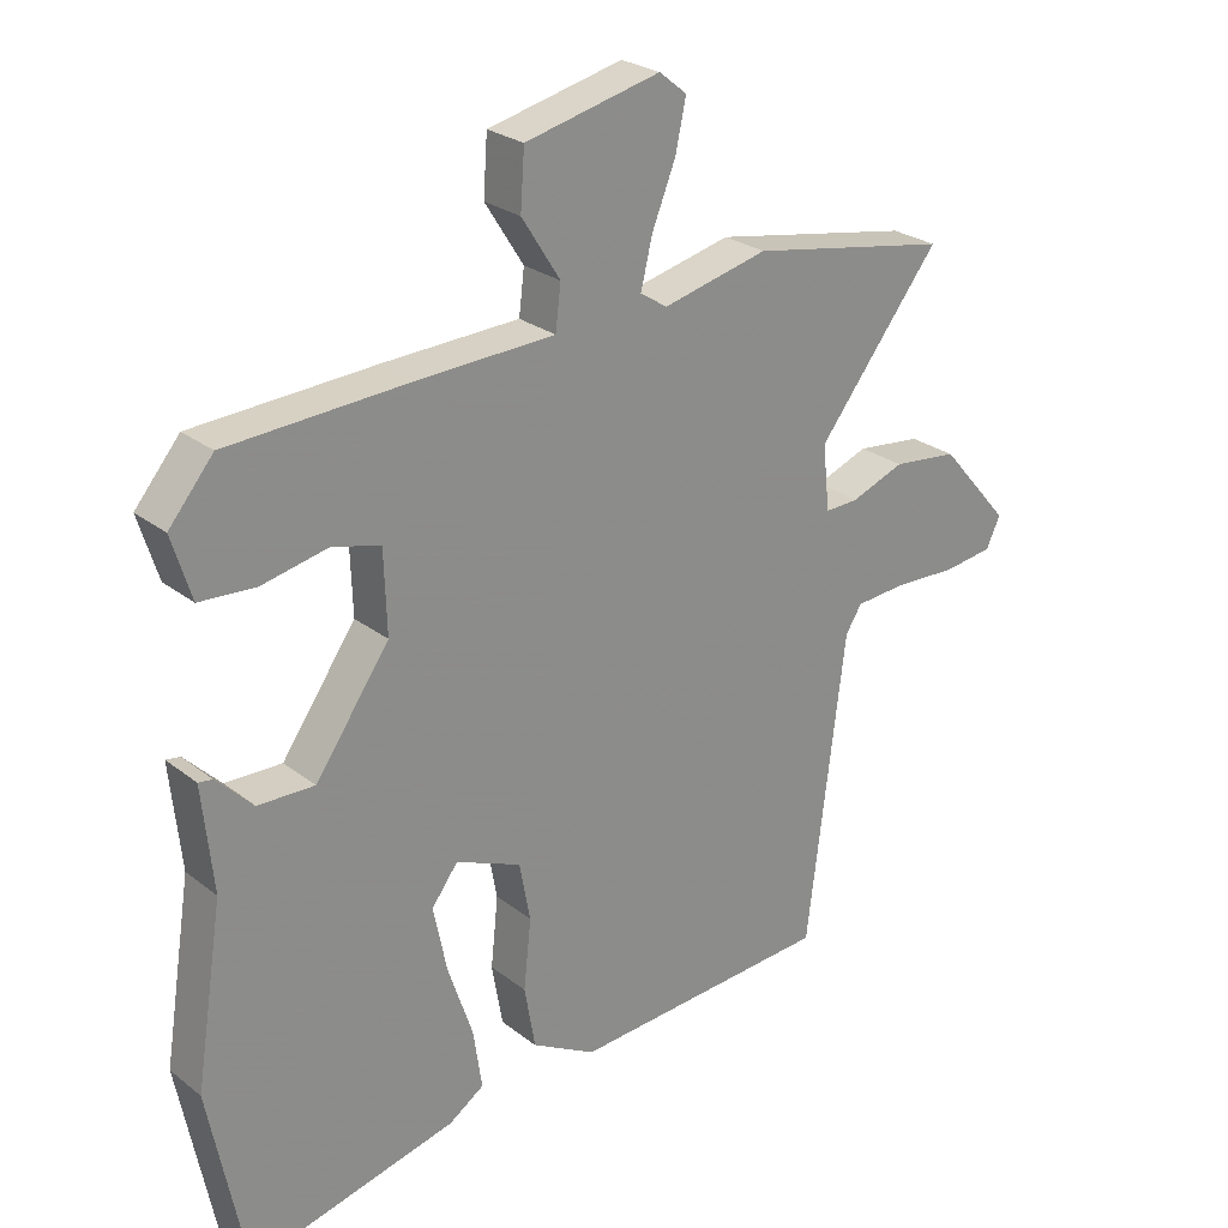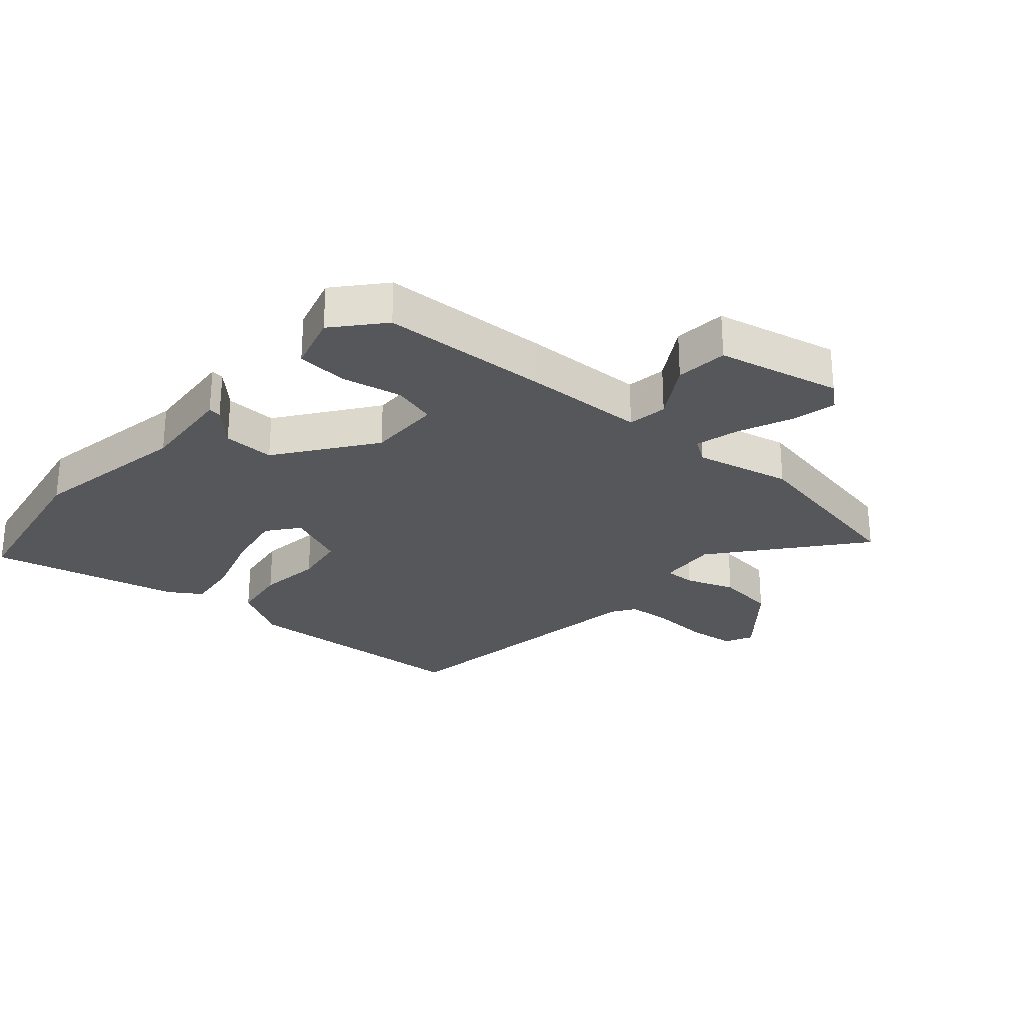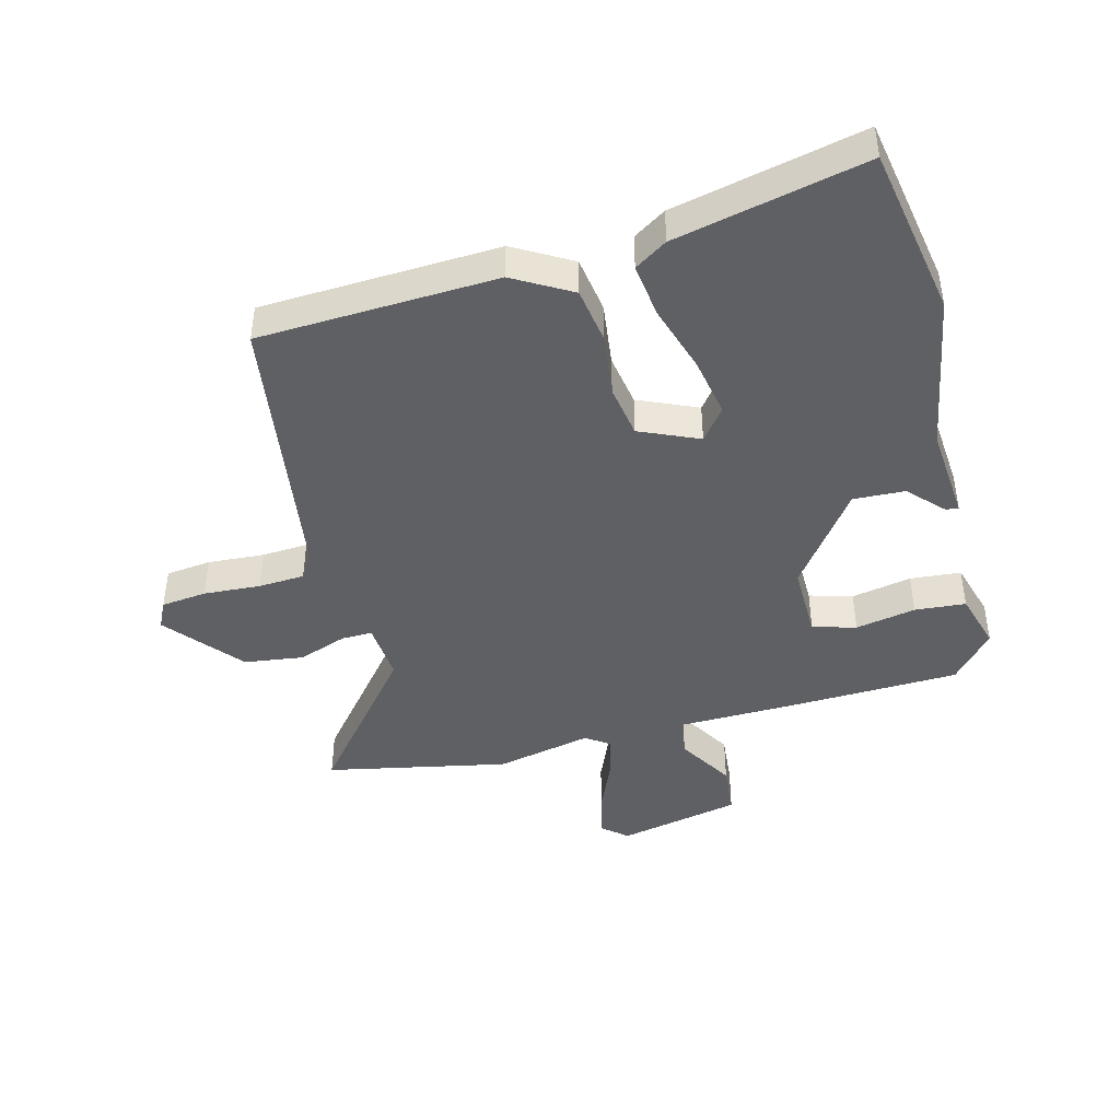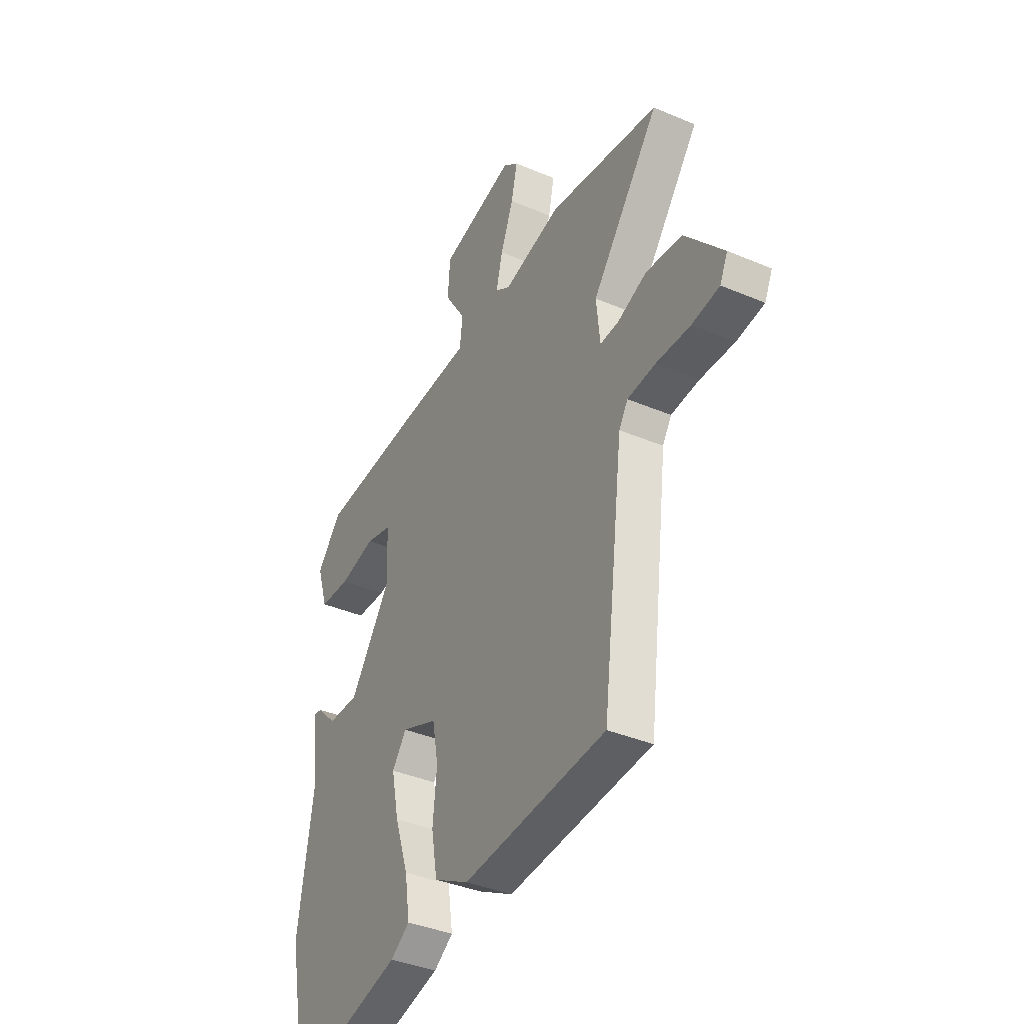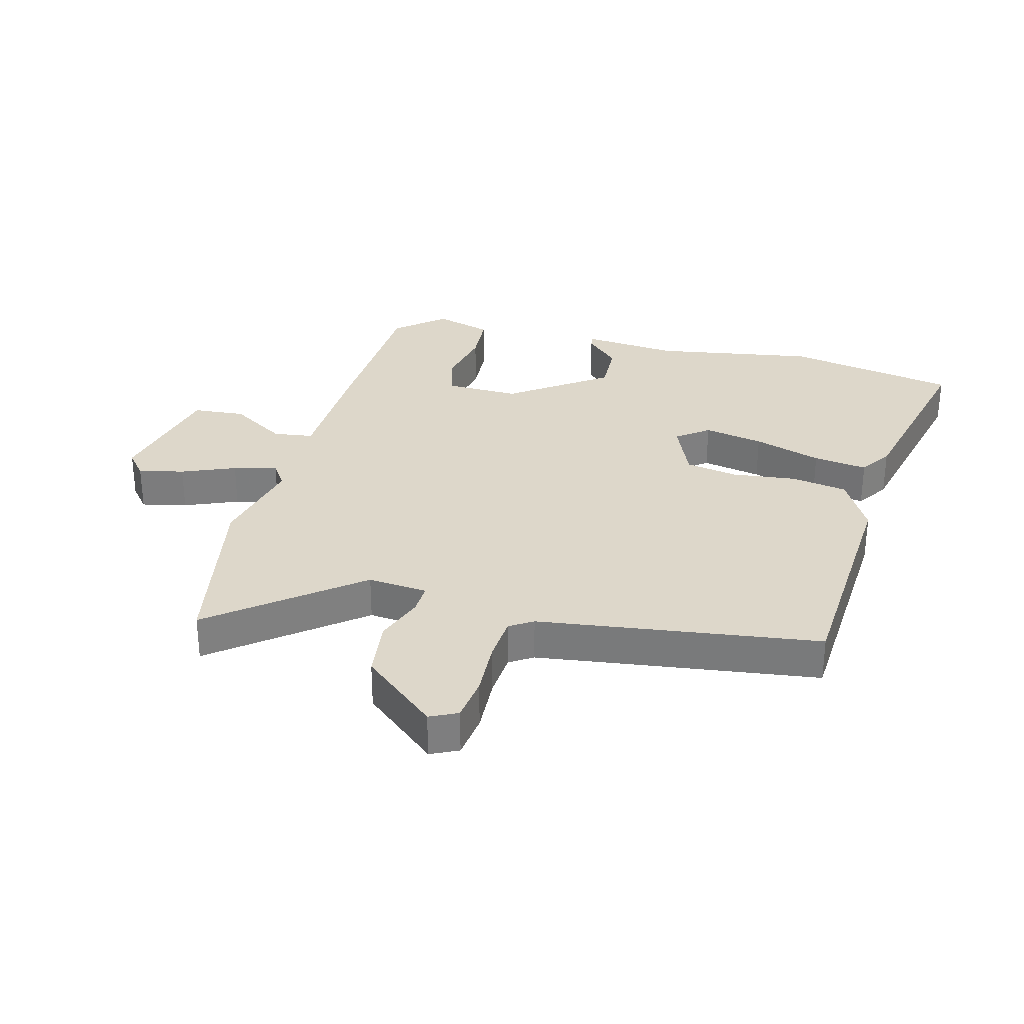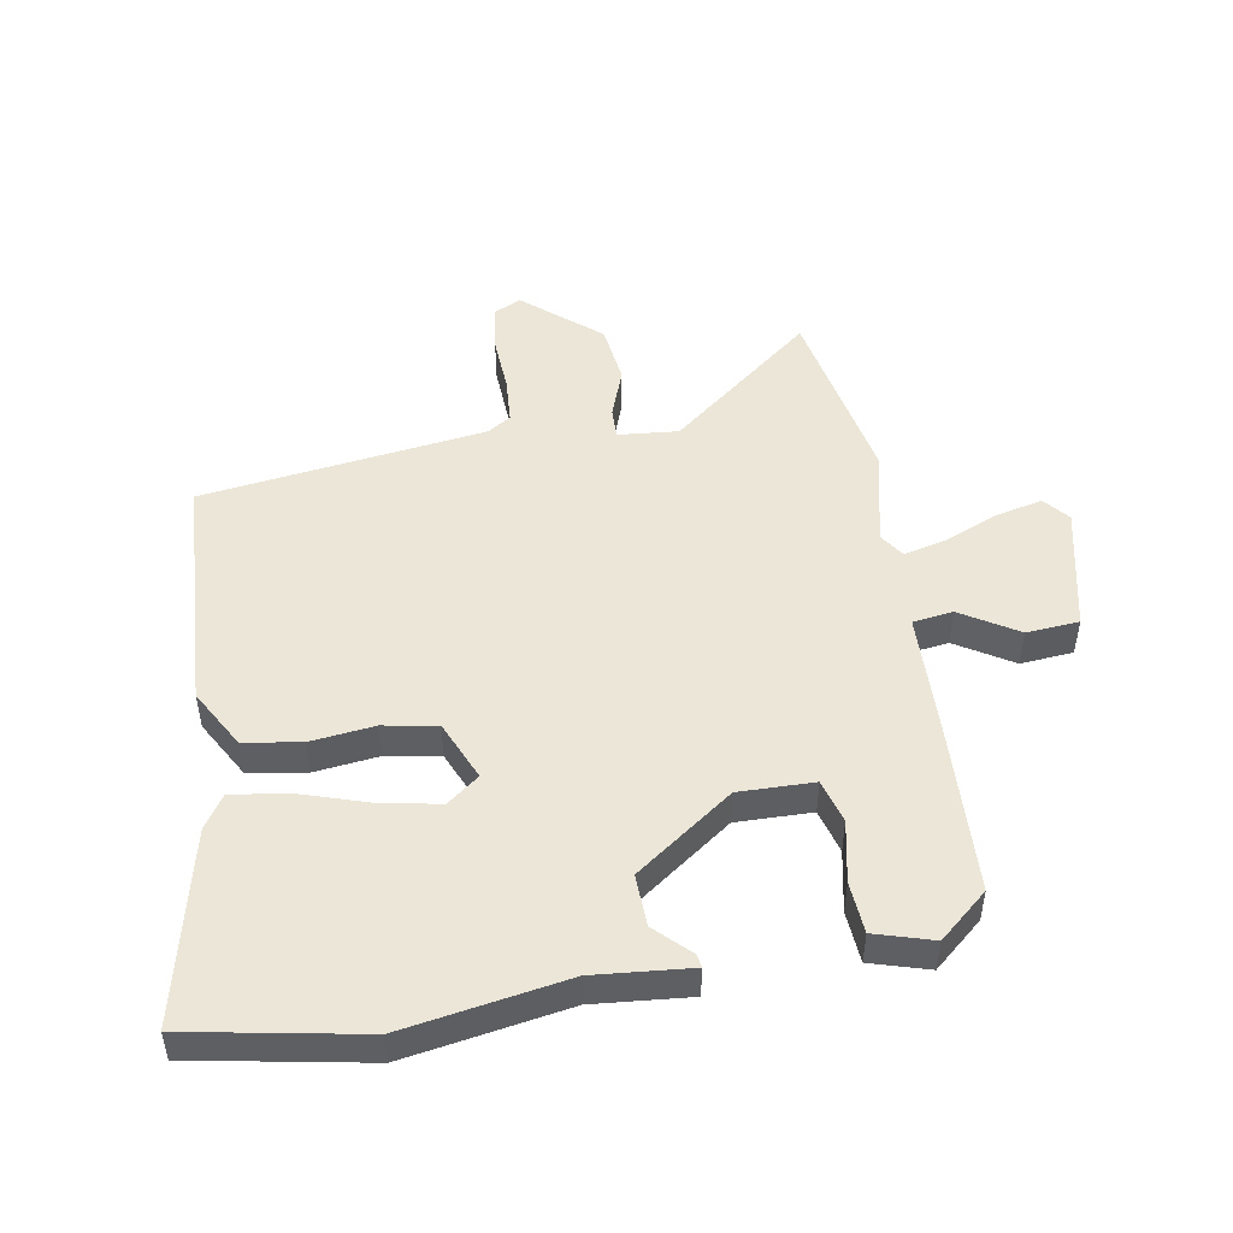
<metadata>
{"format":"obj","ext":"obj","renderer":"f3d","projection":"perspective","resolution":1024,"background":"white","views":[{"elev":25.7,"azim":-39.3,"up":"+Z"},{"elev":-26.9,"azim":-42.1,"up":"+Y"},{"elev":-43.7,"azim":-166.6,"up":"+Y"},{"elev":-38.3,"azim":61.8,"up":"+Z"},{"elev":30.9,"azim":104.2,"up":"+Y"},{"elev":49.3,"azim":-100.4,"up":"+Y"}]}
</metadata>
<code>
v 0.341 0.07 0.529
v 0.638 0.07 0.475
v 0.456 0.07 0.242
v 0.466 0.07 0.145
v 0.516 0.07 0.147
v 0.595 0.07 0.177
v 0.692 0.07 0.166
v 0.796 0.07 0.046
v 0.775 0.07 0.001
v 0.701 0.07 -0.009
v 0.608 0.07 -0.005
v 0.533 0.07 -0.011
v 0.509 0.07 -0.049
v 0.452 0.07 -0.506
v 0.065 0.07 -0.532
v -0.03 0.07 -0.48
v -0.046 0.07 -0.388
v -0.035 0.07 -0.285
v -0.051 0.07 -0.199
v -0.148 0.07 -0.159
v -0.187 0.07 -0.211
v -0.167 0.07 -0.308
v -0.13 0.07 -0.418
v -0.117 0.07 -0.506
v -0.169 0.07 -0.541
v -0.477 0.07 -0.616
v -0.532 0.07 -0.338
v -0.491 0.07 -0.076
v -0.507 0.07 0.079
v -0.486 0.07 0.076
v -0.432 0.07 0.022
v -0.348 0.07 0.02
v -0.238 0.07 0.177
v -0.242 0.07 0.298
v -0.313 0.07 0.317
v -0.411 0.07 0.296
v -0.494 0.07 0.301
v -0.523 0.07 0.394
v -0.457 0.07 0.473
v -0.185 0.07 0.488
v 0.015 0.07 0.496
v 0.023 0.07 0.561
v -0.034 0.07 0.651
v -0.028 0.07 0.736
v 0.172 0.07 0.783
v 0.213 0.07 0.75
v 0.197 0.07 0.676
v 0.162 0.07 0.589
v 0.145 0.07 0.518
v 0.185 0.07 0.492
v 0.341 0 0.529
v 0.638 0 0.475
v 0.456 0 0.242
v 0.466 0 0.145
v 0.516 0 0.147
v 0.595 0 0.177
v 0.692 0 0.166
v 0.796 0 0.046
v 0.775 0 0.001
v 0.701 0 -0.009
v 0.608 0 -0.005
v 0.533 0 -0.011
v 0.509 0 -0.049
v 0.452 0 -0.506
v 0.065 0 -0.532
v -0.03 0 -0.48
v -0.046 0 -0.388
v -0.035 0 -0.285
v -0.051 0 -0.199
v -0.148 0 -0.159
v -0.187 0 -0.211
v -0.167 0 -0.308
v -0.13 0 -0.418
v -0.117 0 -0.506
v -0.169 0 -0.541
v -0.477 0 -0.616
v -0.532 0 -0.338
v -0.491 0 -0.076
v -0.507 0 0.079
v -0.486 0 0.076
v -0.432 0 0.022
v -0.348 0 0.02
v -0.238 0 0.177
v -0.242 0 0.298
v -0.313 0 0.317
v -0.411 0 0.296
v -0.494 0 0.301
v -0.523 0 0.394
v -0.457 0 0.473
v -0.185 0 0.488
v 0.015 0 0.496
v 0.023 0 0.561
v -0.034 0 0.651
v -0.028 0 0.736
v 0.172 0 0.783
v 0.213 0 0.75
v 0.197 0 0.676
v 0.162 0 0.589
v 0.145 0 0.518
v 0.185 0 0.492
f 45 46 47 48
f 45 48 49
f 42 43 44 45
f 41 42 45 49
f 38 39 40 41
f 38 41 49 50
f 35 36 37 38
f 34 35 38 50
f 28 29 30 31
f 28 31 32
f 27 28 32
f 26 27 32 33
f 22 23 24 25
f 21 22 25 26
f 15 16 17 18
f 13 14 15 18
f 12 13 18 19
f 8 9 10 11
f 8 11 12
f 5 6 7 8
f 4 5 8 12
f 50 1 2 3
f 33 34 50 3
f 21 26 33
f 20 21 33
f 4 12 19 20
f 3 4 20 33
f 98 97 96 95
f 99 98 95
f 95 94 93 92
f 99 95 92 91
f 91 90 89 88
f 100 99 91 88
f 88 87 86 85
f 100 88 85 84
f 81 80 79 78
f 82 81 78
f 82 78 77
f 83 82 77 76
f 75 74 73 72
f 76 75 72 71
f 68 67 66 65
f 68 65 64 63
f 69 68 63 62
f 61 60 59 58
f 62 61 58
f 58 57 56 55
f 62 58 55 54
f 53 52 51 100
f 53 100 84 83
f 83 76 71
f 83 71 70
f 70 69 62 54
f 83 70 54 53
f 1 51 52 2
f 2 52 53 3
f 3 53 54 4
f 4 54 55 5
f 5 55 56 6
f 6 56 57 7
f 7 57 58 8
f 8 58 59 9
f 9 59 60 10
f 10 60 61 11
f 11 61 62 12
f 12 62 63 13
f 13 63 64 14
f 14 64 65 15
f 15 65 66 16
f 16 66 67 17
f 17 67 68 18
f 18 68 69 19
f 19 69 70 20
f 20 70 71 21
f 21 71 72 22
f 22 72 73 23
f 23 73 74 24
f 24 74 75 25
f 25 75 76 26
f 26 76 77 27
f 27 77 78 28
f 28 78 79 29
f 29 79 80 30
f 30 80 81 31
f 31 81 82 32
f 32 82 83 33
f 33 83 84 34
f 34 84 85 35
f 35 85 86 36
f 36 86 87 37
f 37 87 88 38
f 38 88 89 39
f 39 89 90 40
f 40 90 91 41
f 41 91 92 42
f 42 92 93 43
f 43 93 94 44
f 44 94 95 45
f 45 95 96 46
f 46 96 97 47
f 47 97 98 48
f 48 98 99 49
f 49 99 100 50
f 50 100 51 1

</code>
